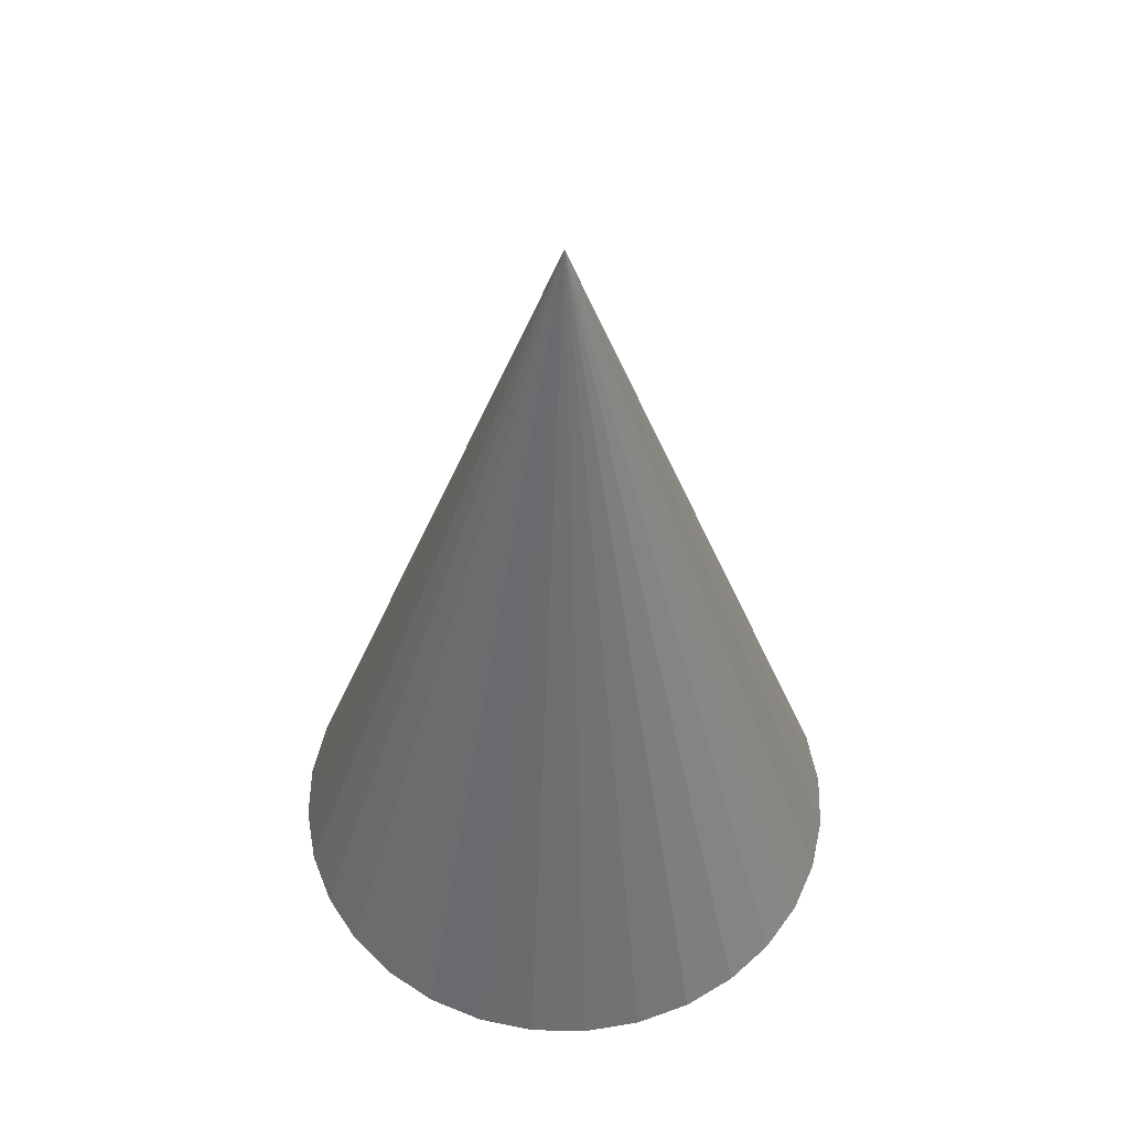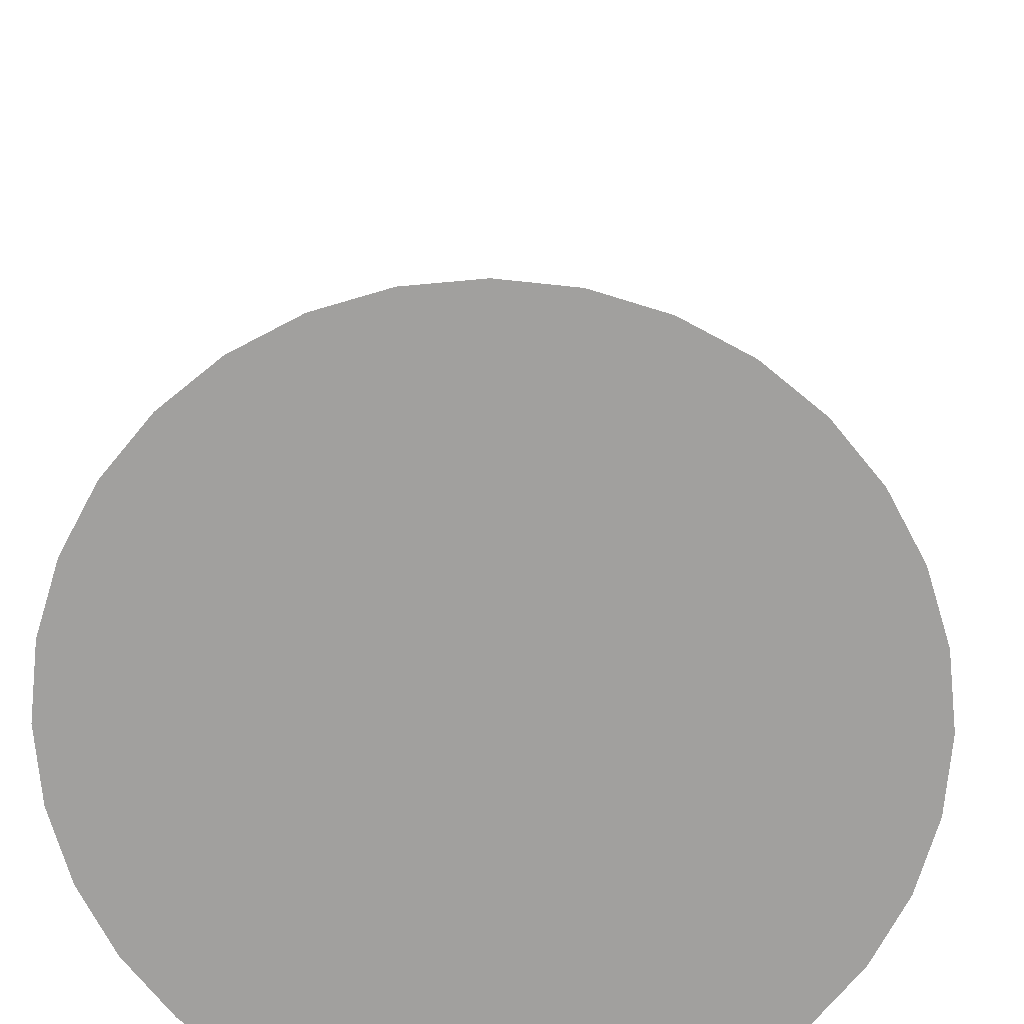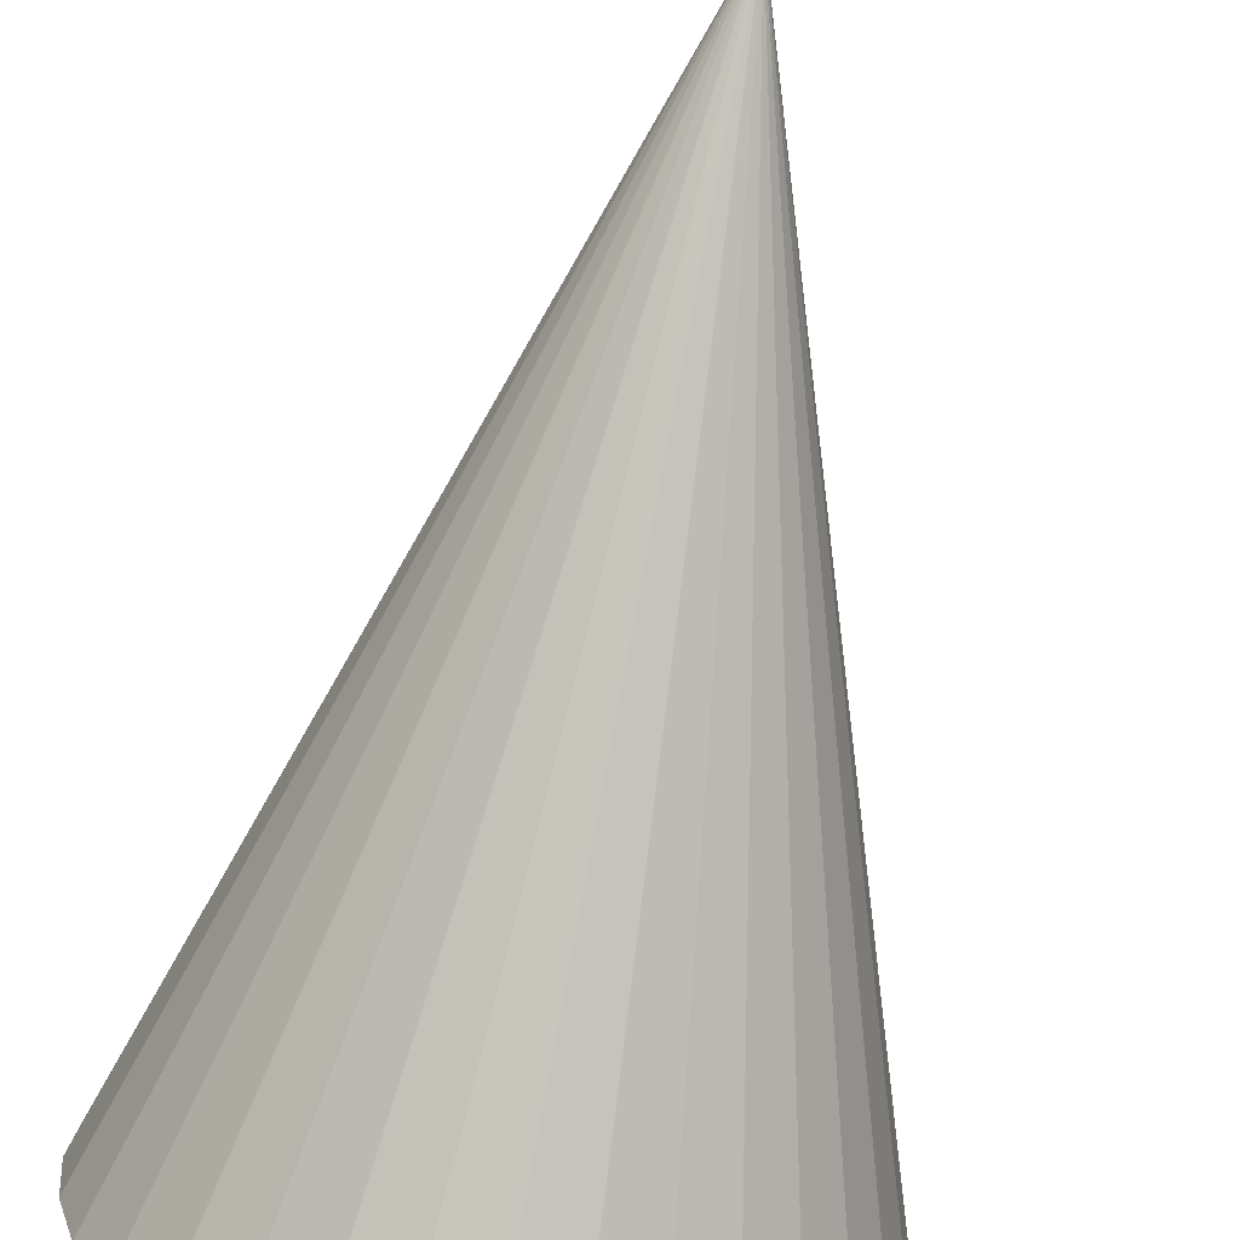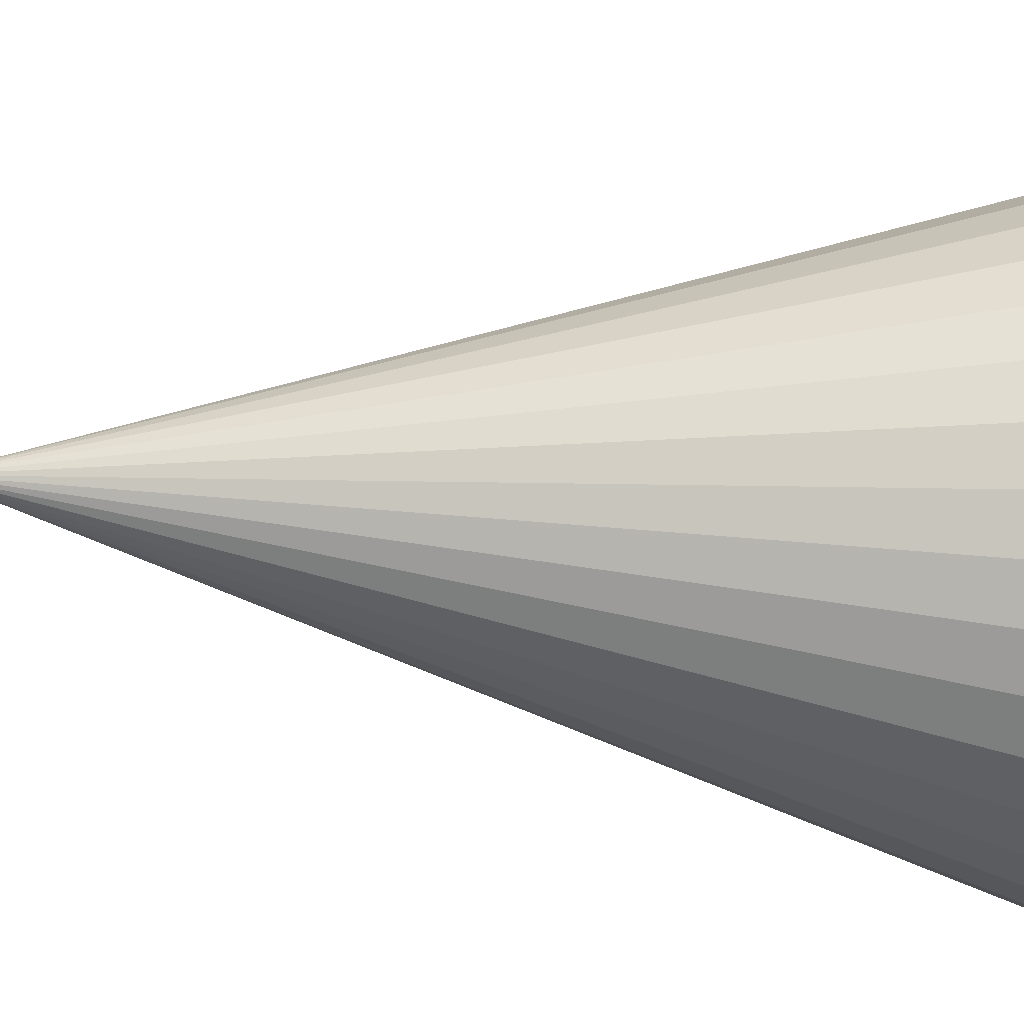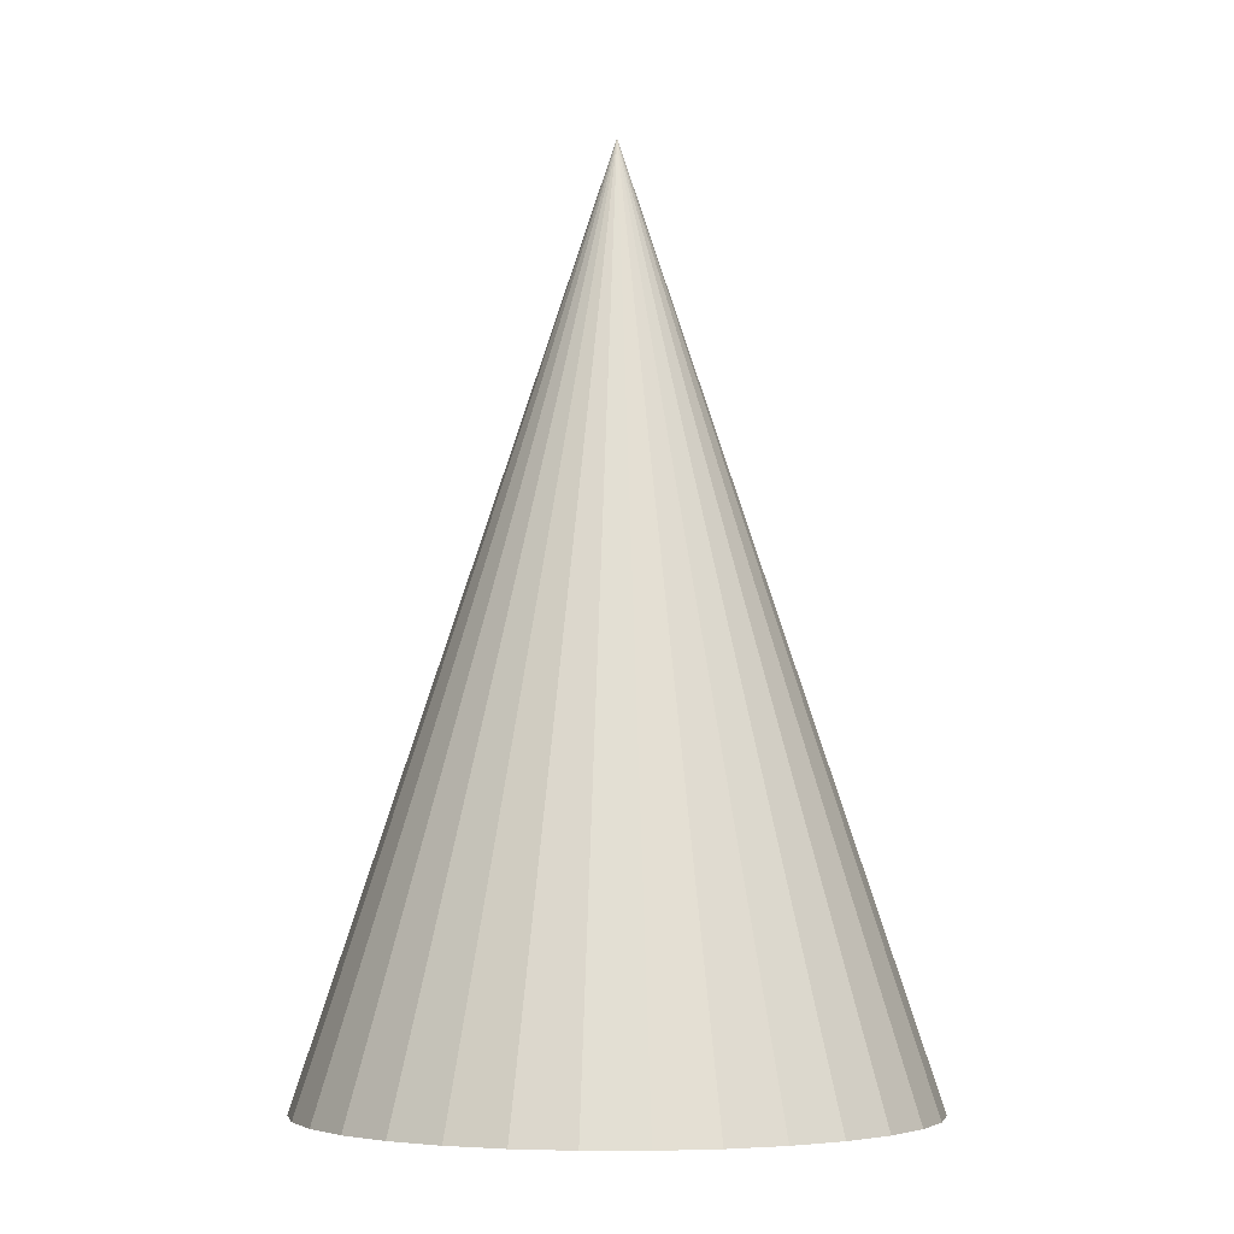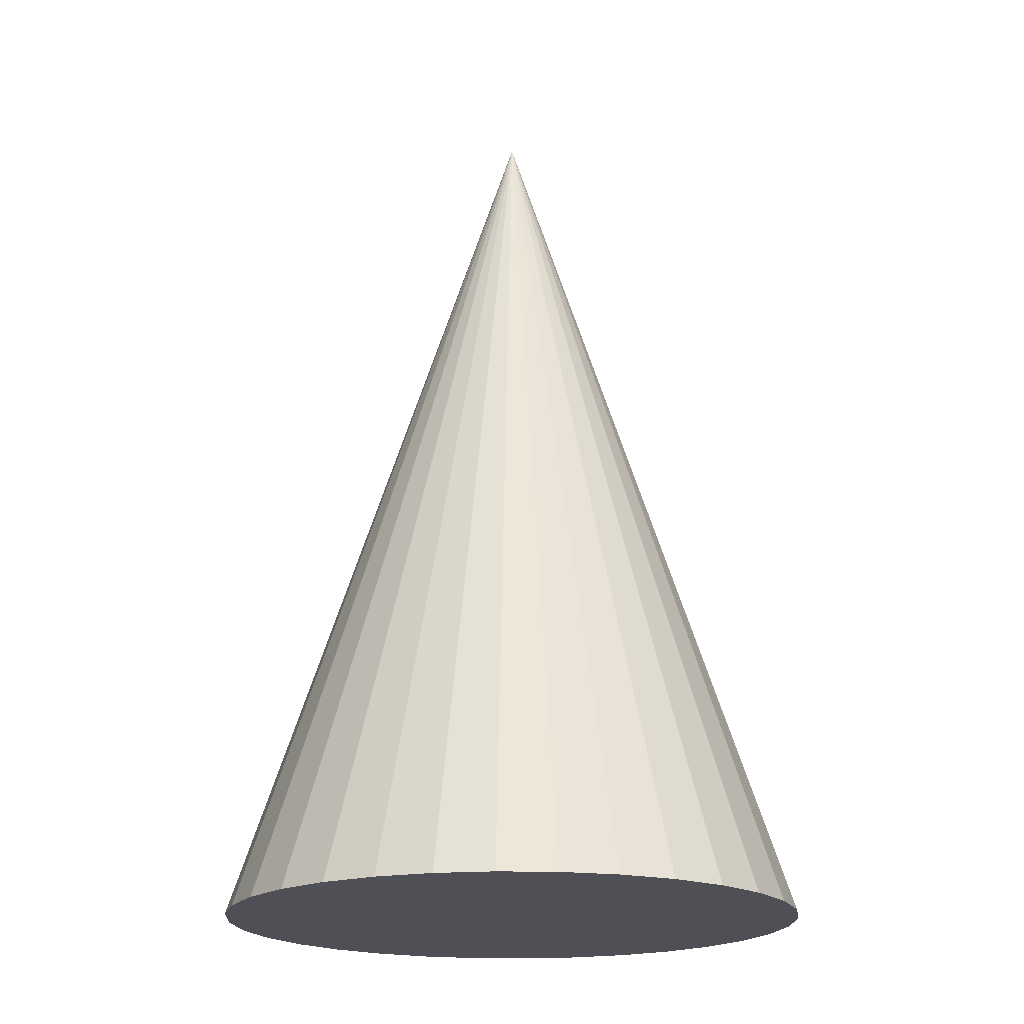
<metadata>
{"format":"obj","ext":"obj","renderer":"f3d","projection":"perspective","resolution":1024,"background":"white","views":[{"elev":53.3,"azim":-26.9,"up":"+Y"},{"elev":18.0,"azim":1.7,"up":"+Z"},{"elev":-71.7,"azim":168.8,"up":"+Z"},{"elev":-19.8,"azim":-100.6,"up":"+Z"},{"elev":-5.0,"azim":107.1,"up":"+Y"},{"elev":-19.3,"azim":115.4,"up":"+Y"}]}
</metadata>
<code>
o Cone
v 0 -0.09565 -0.3337
v 0.06511 -0.09565 -0.3273
v 0.1277 -0.09565 -0.3083
v 0.1854 -0.09565 -0.2775
v 0.236 -0.09565 -0.236
v 0.2775 -0.09565 -0.1854
v 0.3083 -0.09565 -0.1277
v 0.3273 -0.09565 -0.06511
v 0.3337 -0.09565 0
v 0.3273 -0.09565 0.06511
v 0.3083 -0.09565 0.1277
v 0.2775 -0.09565 0.1854
v 0.236 -0.09565 0.236
v 0.1854 -0.09565 0.2775
v 0.1277 -0.09565 0.3083
v 0.06511 -0.09565 0.3273
v -0 -0.09565 0.3337
v -0.06511 -0.09565 0.3273
v -0.1277 -0.09565 0.3083
v -0.1854 -0.09565 0.2775
v -0.236 -0.09565 0.236
v -0.2775 -0.09565 0.1854
v -0.3083 -0.09565 0.1277
v -0.3273 -0.09565 0.06511
v -0.3337 -0.09565 0
v -0.3273 -0.09565 -0.06511
v -0.3083 -0.09565 -0.1277
v -0.2775 -0.09565 -0.1854
v -0.236 -0.09565 -0.236
v -0.1854 -0.09565 -0.2775
v -0.1277 -0.09565 -0.3083
v -0.06511 -0.09565 -0.3273
v 0 0.9175 0
f 1 33 2
f 2 33 3
f 3 33 4
f 4 33 5
f 5 33 6
f 6 33 7
f 7 33 8
f 8 33 9
f 9 33 10
f 10 33 11
f 11 33 12
f 12 33 13
f 13 33 14
f 14 33 15
f 15 33 16
f 16 33 17
f 17 33 18
f 18 33 19
f 19 33 20
f 20 33 21
f 21 33 22
f 22 33 23
f 23 33 24
f 24 33 25
f 25 33 26
f 26 33 27
f 27 33 28
f 28 33 29
f 29 33 30
f 30 33 31
f 1 2 3 4 5 6 7 8 9 10 11 12 13 14 15 16 17 18 19 20 21 22 23 24 25 26 27 28 29 30 31 32
f 31 33 32
f 32 33 1

</code>
